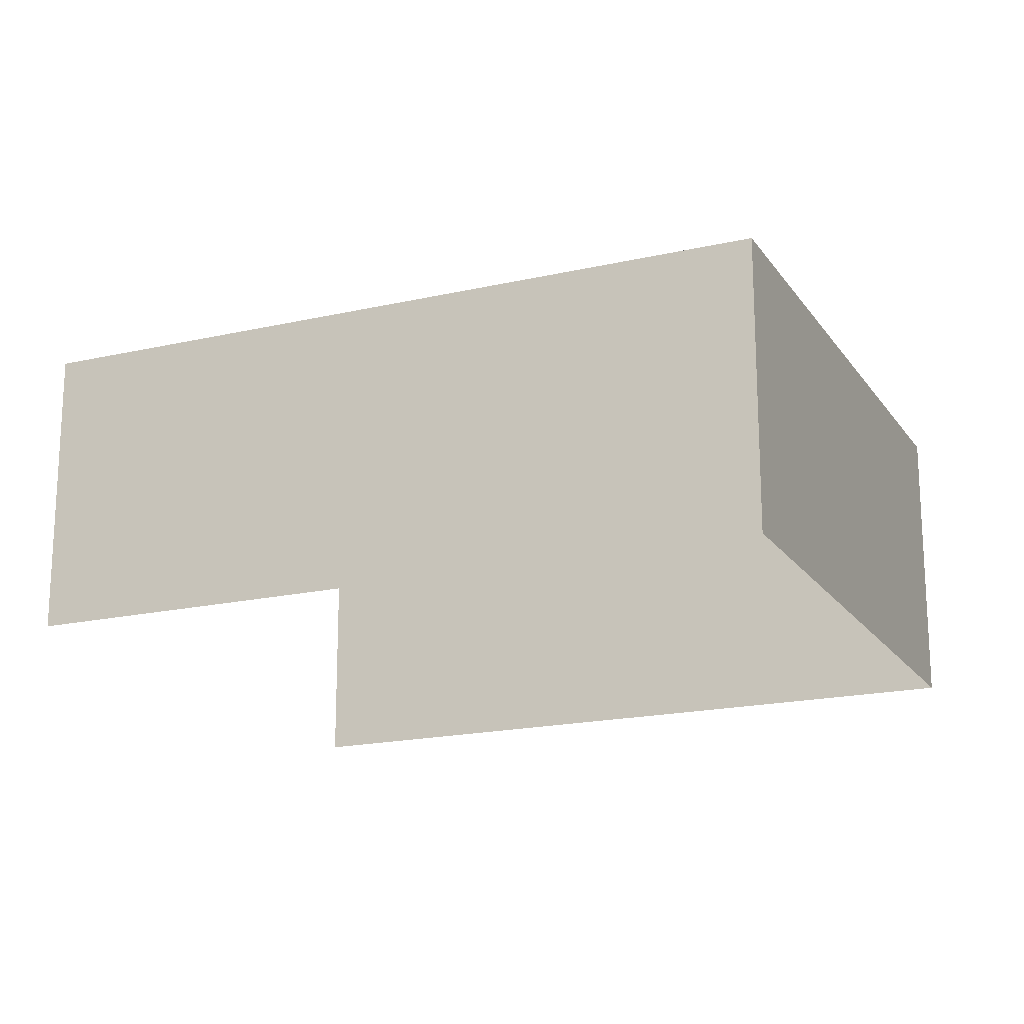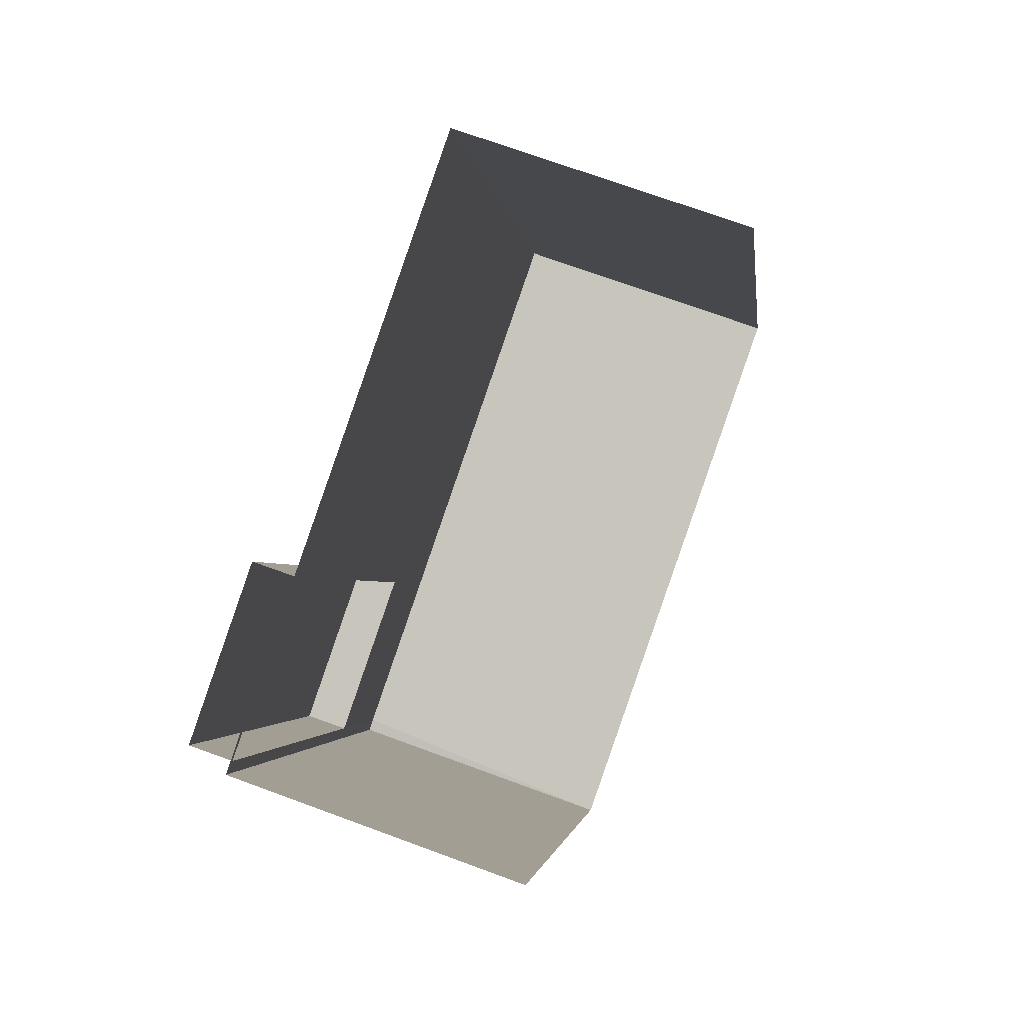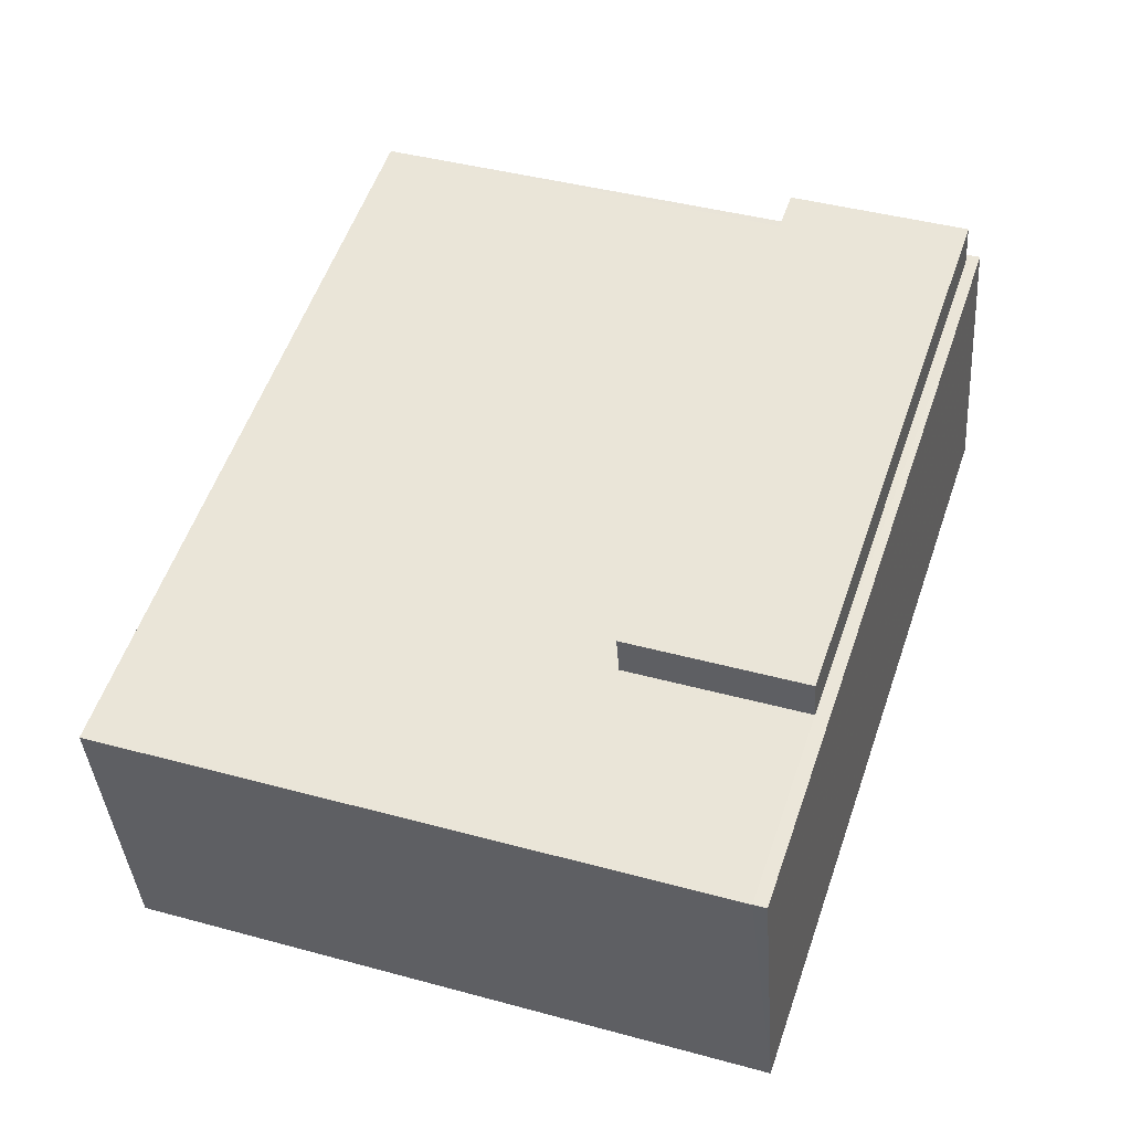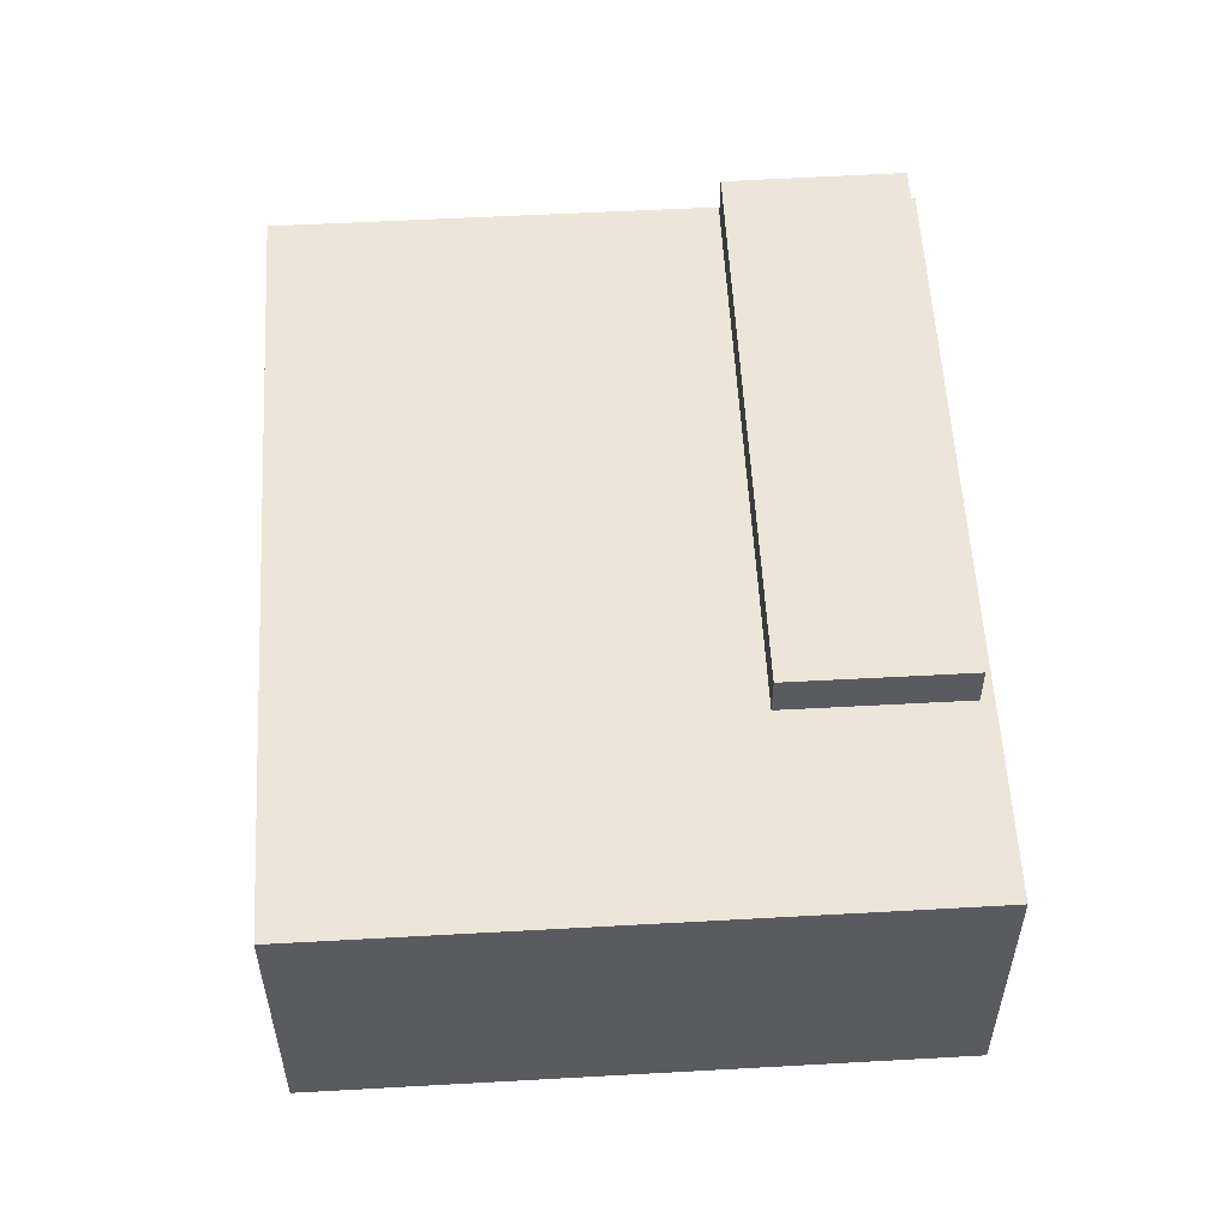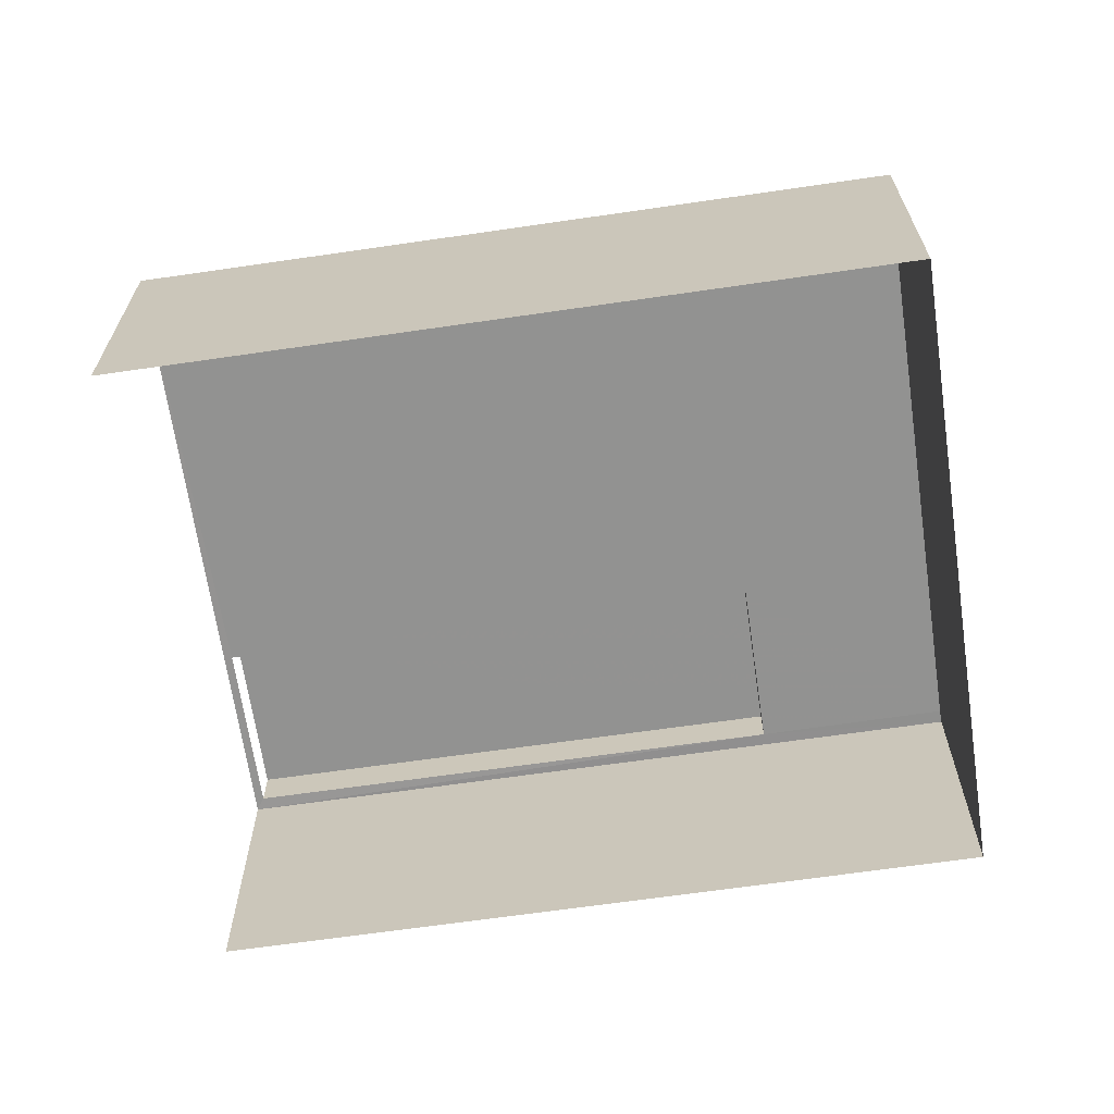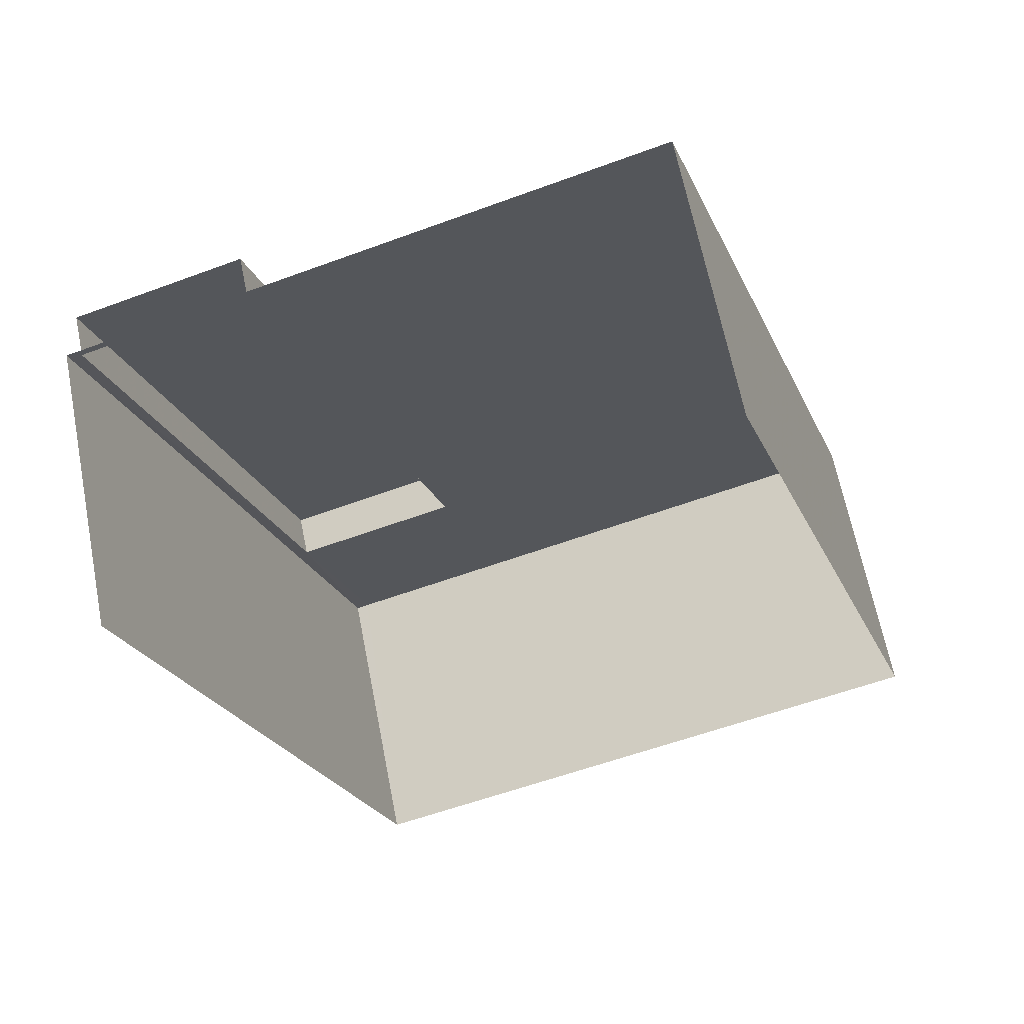
<metadata>
{"format":"obj","ext":"obj","renderer":"f3d","projection":"perspective","resolution":1024,"background":"white","views":[{"elev":-18.5,"azim":-84.6,"up":"+Z"},{"elev":70.3,"azim":110.2,"up":"+Y"},{"elev":-38.2,"azim":4.1,"up":"+Y"},{"elev":56.2,"azim":-21.8,"up":"+Z"},{"elev":-66.3,"azim":-100.2,"up":"+Z"},{"elev":64.3,"azim":168.9,"up":"+Y"}]}
</metadata>
<code>
v -2.244e+05 -1.277e+05 15.66
v -2.244e+05 -1.276e+05 15.66
v -2.244e+05 -1.276e+05 15.66
v -2.244e+05 -1.276e+05 15.66
v -2.244e+05 -1.277e+05 21.11
v -2.244e+05 -1.276e+05 21.11
v -2.244e+05 -1.276e+05 21.11
v -2.244e+05 -1.277e+05 21.11
v -2.244e+05 -1.276e+05 21.11
v -2.244e+05 -1.276e+05 21.11
v -2.244e+05 -1.276e+05 21.11
v -2.244e+05 -1.276e+05 21.11
v -2.244e+05 -1.276e+05 21.11
v -2.244e+05 -1.276e+05 21.11
v -2.244e+05 -1.276e+05 21.91
v -2.244e+05 -1.276e+05 21.91
v -2.244e+05 -1.276e+05 21.91
v -2.244e+05 -1.276e+05 21.91
f 1 2 3
f 4 1 3
f 3 13 4
f 4 13 6
f 11 13 3
f 12 15 18
f 14 12 18
f 5 6 7
f 7 8 5
f 9 10 8
f 11 12 13
f 6 13 14
f 10 9 11
f 6 14 7
f 8 7 9
f 13 12 14
f 9 12 11
f 15 16 17
f 18 15 17
f 1 8 2
f 2 8 10
f 5 8 1
f 12 16 15
f 12 9 16
f 10 3 2
f 10 11 3
f 9 17 16
f 9 7 17
f 14 18 17
f 7 14 17
f 5 1 4
f 6 5 4

</code>
